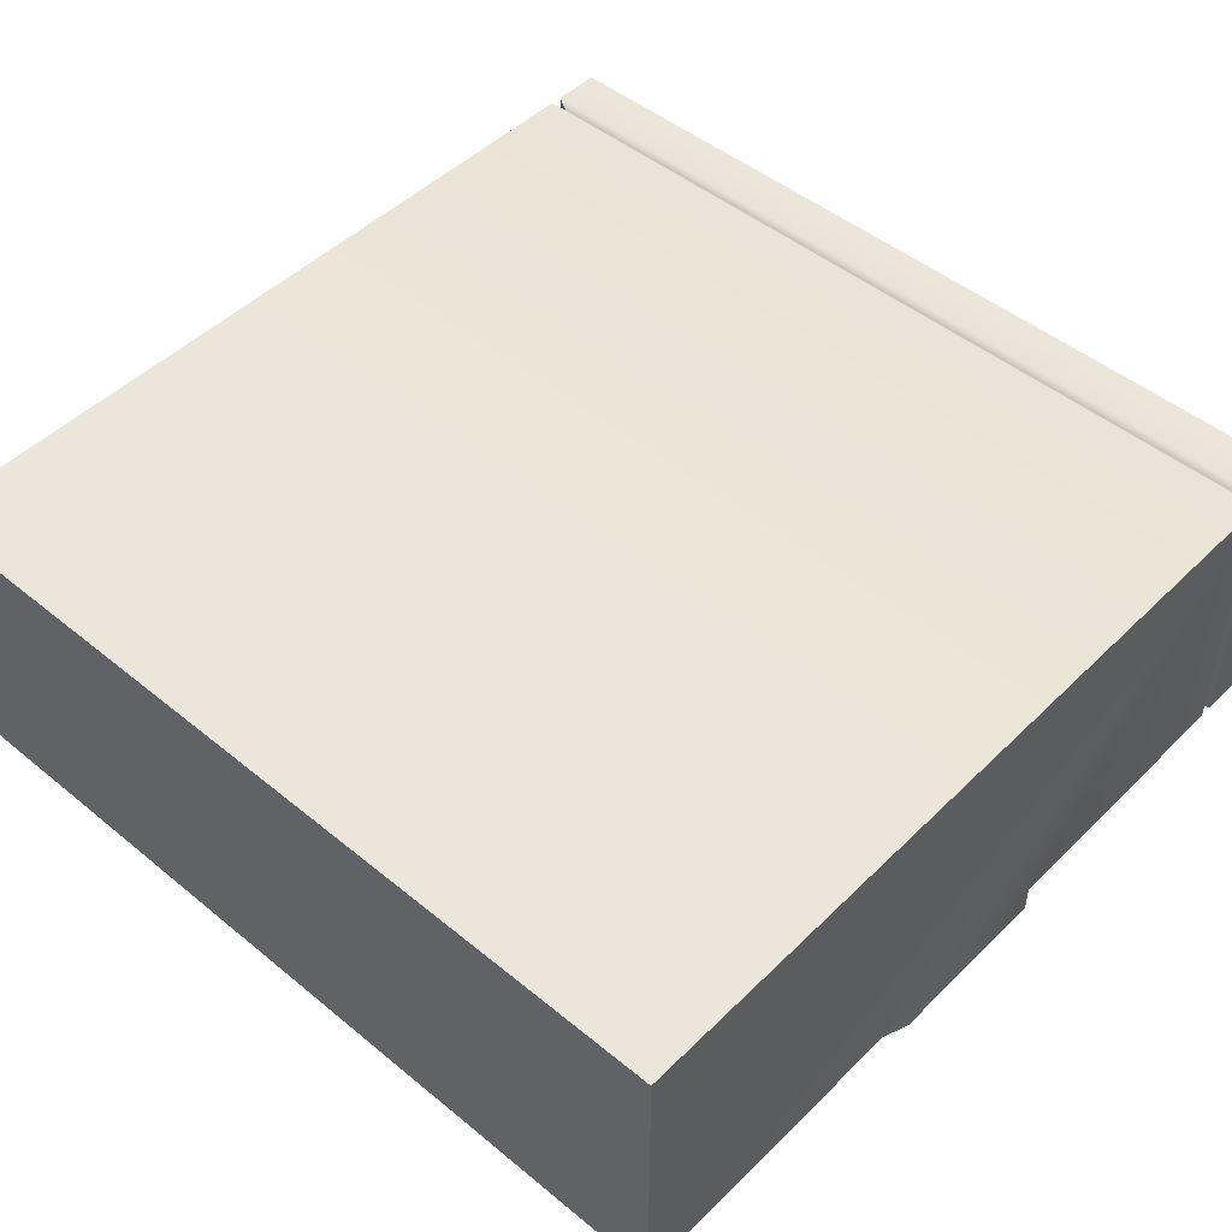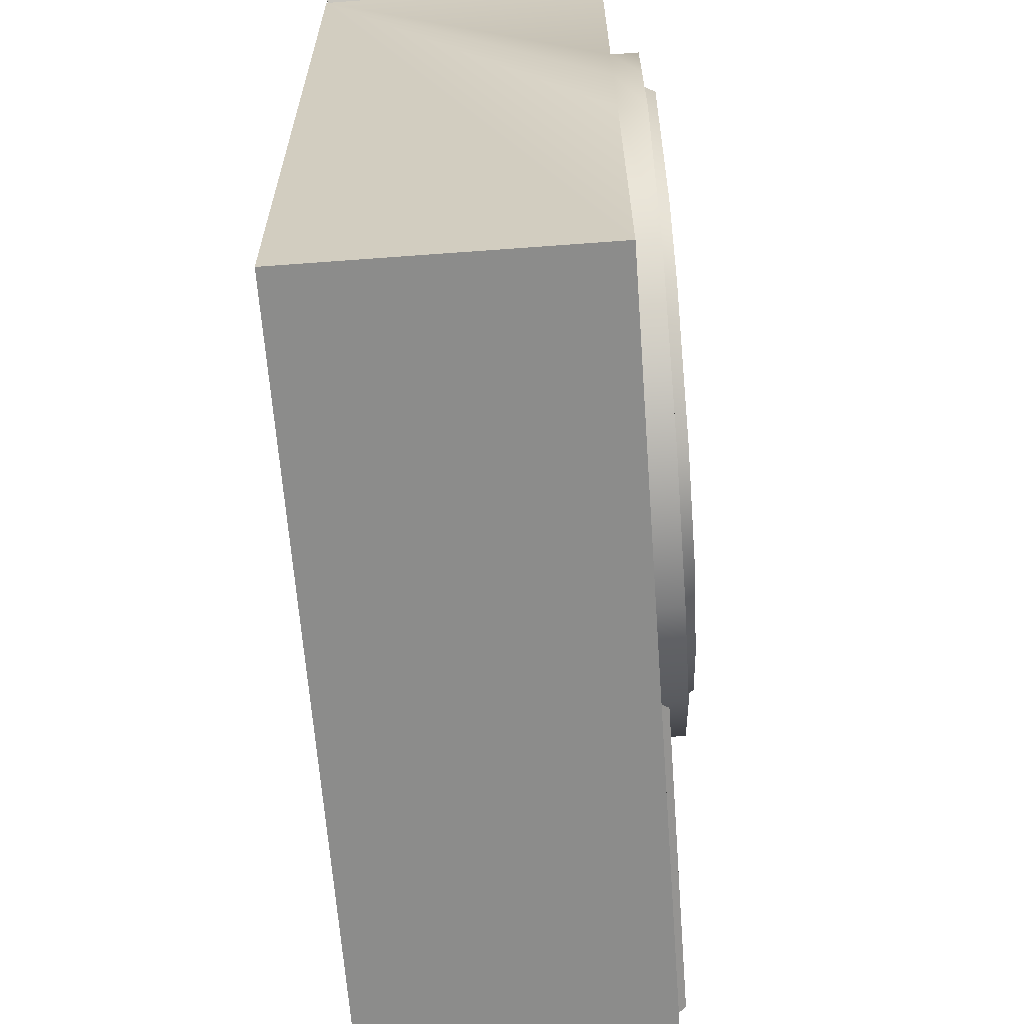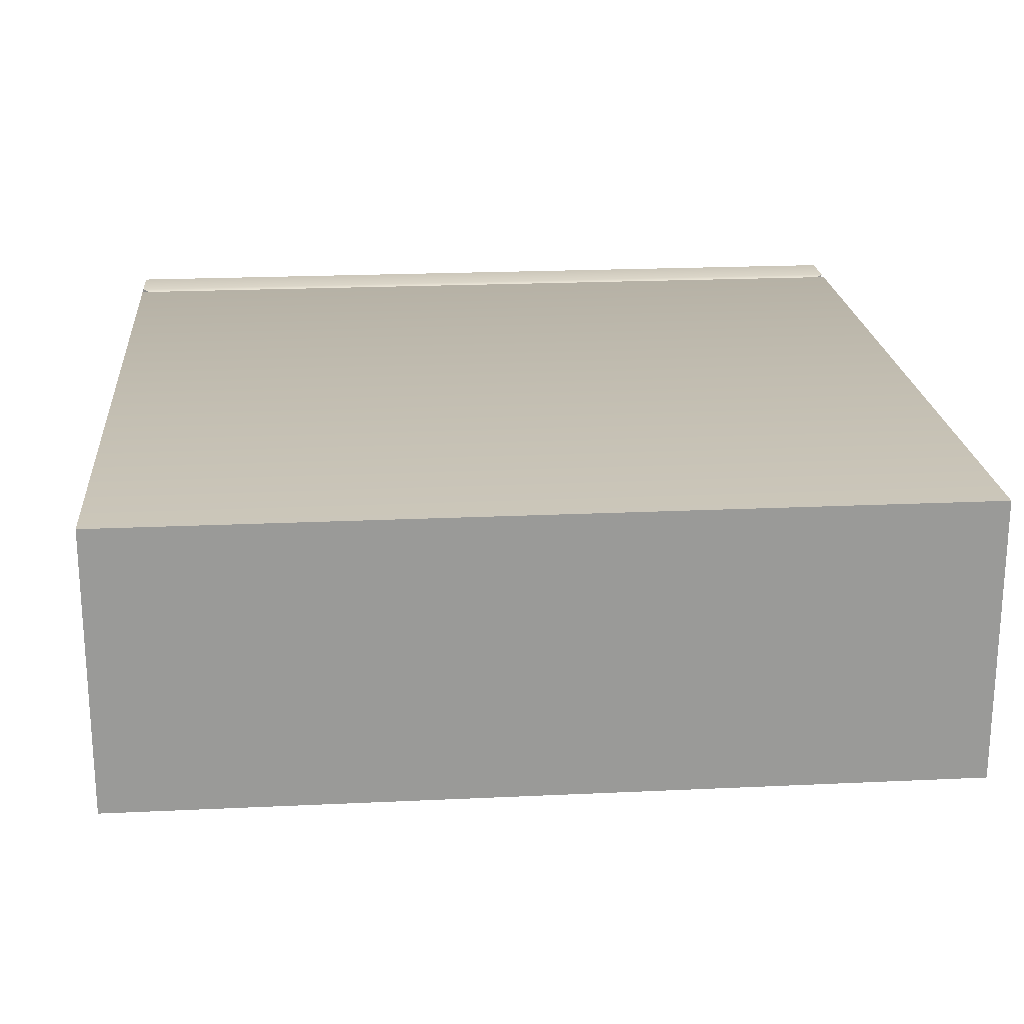
<metadata>
{"format":"obj","ext":"obj","renderer":"f3d","projection":"perspective","resolution":1024,"background":"white","views":[{"elev":48.3,"azim":-137.5,"up":"+Y"},{"elev":-64.1,"azim":-85.7,"up":"+Z"},{"elev":21.2,"azim":175.2,"up":"+Y"}]}
</metadata>
<code>
g AirConditioner
v 1.303 -0.5683 -0.9883
v 1.289 -0.5683 -1.403
v 1.079 -0.5683 -1.162
v 1.079 -0.5683 -1.162
v 1.289 -0.5683 -1.403
v 0.8466 -0.5683 -1.392
v -1.864 -0.5683 0.8641
v -1.864 0.5683 0.8641
v -1.864 0.5683 1.049
v -1.864 -0.5683 1.049
v -1.864 0.5683 0.8641
v 1.507 0.5683 1.049
v -1.864 0.5683 1.049
v 1.507 0.5683 0.8641
v -1.81 0.5502 0.8366
v 1.453 0.5502 0.8366
v 1.507 0.5683 0.8641
v 1.507 -0.5683 0.8641
v 1.507 -0.5683 1.049
v 1.507 0.5683 1.049
v 1.507 -0.5683 0.8641
v -1.864 -0.5683 1.049
v 1.507 -0.5683 1.049
v -1.864 -0.5683 0.8641
v 1.453 -0.5502 0.8366
v -1.81 -0.5502 0.8366
v -1.864 0.5683 -2.33
v -1.864 -0.5683 -2.33
v 1.507 -0.5683 -2.33
v 1.507 0.5683 -2.33
v 1.507 0.5683 1.049
v 1.507 -0.5683 1.049
v -1.864 -0.5683 1.049
v -1.864 0.5683 1.049
v 1.507 -0.5683 0.8145
v -1.81 -0.5502 0.8366
v 1.453 -0.5502 0.8366
v -1.864 -0.5683 0.8145
v -0.7573 -0.5683 0.704
v -1.259 -0.5683 0.5045
v -1.597 -0.5683 0.1986
v -1.864 -0.5683 -0.2875
v -0.3694 -0.5683 0.6835
v -0.04409 -0.5683 0.5665
v 0.2002 -0.5683 0.3642
v 0.429 -0.5683 0.2471
v 0.9515 -0.5683 0.2426
v 1.338 -0.5683 0.2393
v 0.4971 -0.5683 0.07738
v 0.5102 -0.5683 -0.03032
v 1.337 -0.5683 0.06661
v 1.287 -0.5833 0.2301
v 1.286 -0.5833 0.07697
v 0.799 -0.5833 0.08322
v 0.9445 -0.5833 0.233
v 0.5418 -0.5833 0.08651
v 0.4813 -0.5833 0.237
v 0.799 -0.5833 0.08322
v 0.7873 -0.5683 0.07366
v 1.286 -0.5833 0.07697
v 1.337 -0.5683 0.06661
v 1.323 -0.5683 -0.1724
v 0.619 -0.5683 -0.1652
v 0.7873 -0.5683 0.07366
v 0.538 -0.5683 -0.1829
v 0.6177 -0.5683 -0.3209
v 0.5803 -0.5683 -0.4144
v 0.6415 -0.5882 -0.3159
v 0.6426 -0.5882 -0.1708
v 1.294 -0.5882 -0.3268
v 1.3 -0.5882 -0.1775
v 1.317 -0.5683 -0.3325
v 0.6437 -0.5683 -0.5711
v 1.319 -0.5683 -0.5737
v 0.6598 -0.5683 -0.7316
v 0.5769 -0.5683 -0.9452
v 1.311 -0.5683 -0.7367
v 1.303 -0.5683 -0.9883
v 1.507 -0.5683 -2.33
v 0.6165 -0.5683 -0.9839
v 0.5864 -0.5683 -1.142
v 0.4178 -0.5683 -1.364
v 1.079 -0.5683 -1.162
v 0.8466 -0.5683 -1.392
v 1.289 -0.5683 -1.403
v 1.285 -0.5683 -1.515
v 1.261 -0.5683 -1.966
v -1.864 -0.5683 -2.33
v 1.264 -0.5683 -1.815
v 1.009 -0.5683 -1.808
v -0.478 -0.5683 -2.066
v -0.03773 -0.5683 -1.935
v -1.038 -0.5683 -2.013
v -1.613 -0.5683 -1.659
v -1.864 -0.5683 -0.9701
v 1.507 0.5683 0.8145
v 1.507 -0.5683 0.8145
v 1.453 -0.5502 0.8366
v 1.453 0.5502 0.8366
v -1.864 0.5683 0.8145
v 1.453 0.5502 0.8366
v -1.81 0.5502 0.8366
v 1.507 0.5683 0.8145
v -1.864 0.5683 -2.33
v 1.507 0.5683 -2.33
v -1.864 -0.5683 0.8145
v -1.864 0.5683 0.8145
v -1.81 0.5502 0.8366
v -1.81 -0.5502 0.8366
v -1.864 0.5683 0.8145
v -1.864 -0.5683 0.8145
v -1.864 -0.5683 -0.2875
v -1.864 -0.5683 -0.5551
v -1.864 -0.5683 -0.9701
v -1.864 -0.5683 -2.33
v -1.864 0.5683 -2.33
v 1.507 0.5683 -2.33
v 1.507 -0.5683 -2.33
v 1.507 -0.5683 0.8145
v 1.507 0.5683 0.8145
v 1.453 0.5502 0.8366
v 1.453 -0.5502 0.8366
v 1.507 -0.5683 0.8641
v 1.507 0.5683 0.8641
v -1.81 -0.5502 0.8366
v -1.81 0.5502 0.8366
v -1.864 0.5683 0.8641
v -1.864 -0.5683 0.8641
v -0.05287 -0.7169 -1.633
v -0.5205 -0.7169 -1.907
v -0.9768 -0.7169 -1.874
v -1.444 -0.7169 -1.598
v 0.2868 -0.7169 -1.304
v -1.632 -0.7169 -1.306
v -1.791 -0.7169 -0.5624
v 0.394 -0.7169 -0.9361
v 0.3946 -0.7169 -0.2832
v -1.637 -0.7169 -0.2093
v 0.186 -0.7169 0.1101
v -1.449 -0.7169 0.07242
v -1.171 -0.7169 0.3646
v -0.2182 -0.7169 0.439
v -0.6232 -0.7169 0.5293
v -1.7 -0.5683 -0.1789
v -1.637 -0.7169 -0.2093
v -1.791 -0.7169 -0.5624
v -1.864 -0.5683 -0.5551
v -1.864 -0.5683 -0.5551
v -1.791 -0.7169 -0.5624
v -1.632 -0.7169 -1.306
v -1.694 -0.5683 -1.348
v -1.444 -0.7169 -1.598
v -1.494 -0.5683 -1.659
v -0.9768 -0.7169 -1.874
v -0.996 -0.5683 -1.953
v -0.5205 -0.7169 -1.907
v -0.5098 -0.5683 -1.988
v -0.1877 -0.5683 0.512
v -0.6232 -0.7169 0.5293
v -0.6192 -0.5683 0.6083
v -0.2182 -0.7169 0.439
v 0.2431 -0.5683 0.1616
v 0.186 -0.7169 0.1101
v 0.4654 -0.5683 -0.2576
v 0.3946 -0.7169 -0.2832
v 0.4648 -0.5683 -0.9534
v 0.394 -0.7169 -0.9361
v 0.3505 -0.5683 -1.345
v 0.2868 -0.7169 -1.304
v -0.01145 -0.5683 -1.696
v -0.05287 -0.7169 -1.633
v -0.5098 -0.5683 -1.988
v -0.5205 -0.7169 -1.907
v -0.6192 -0.5683 0.6083
v -0.6232 -0.7169 0.5293
v -1.171 -0.7169 0.3646
v -1.203 -0.5683 0.4328
v -1.449 -0.7169 0.07242
v -1.5 -0.5683 0.1214
v -1.637 -0.7169 -0.2093
v -1.7 -0.5683 -0.1789
v -1.719 -0.6725 -0.1701
v -1.864 -0.6725 -0.5551
v -1.864 -0.6725 -0.2875
v -1.597 -0.6725 0.1986
v -1.515 -0.6725 0.1354
v -1.214 -0.6725 0.4522
v -1.259 -0.6725 0.5045
v -0.6195 -0.6725 0.6308
v -0.7573 -0.6725 0.704
v -0.3694 -0.6725 0.6835
v -0.04409 -0.6725 0.5665
v -0.1805 -0.6725 0.5329
v 0.2002 -0.6725 0.3642
v 0.2578 -0.6725 0.1763
v 0.484 -0.6725 -0.2502
v 0.538 -0.6725 -0.1829
v 0.5102 -0.6725 -0.03032
v -0.5098 -0.5683 -1.988
v -0.5082 -0.6725 -2.01
v -1.003 -0.6725 -1.975
v -0.996 -0.5683 -1.953
v -0.01145 -0.5683 -1.696
v -0.5082 -0.6725 -2.01
v -0.5098 -0.5683 -1.988
v -0.001178 -0.6725 -1.714
v 0.3505 -0.5683 -1.345
v 0.3671 -0.6725 -1.357
v 0.4648 -0.5683 -0.9534
v 0.4834 -0.6725 -0.9581
v 0.484 -0.6725 -0.2502
v 0.538 -0.6725 -0.1829
v 0.5803 -0.6725 -0.4144
v 0.5769 -0.6725 -0.9452
v 0.4834 -0.6725 -0.9581
v 0.3671 -0.6725 -1.357
v 0.3728 -0.6725 -1.483
v -0.001178 -0.6725 -1.714
v -0.03773 -0.6725 -1.935
v -0.5082 -0.6725 -2.01
v -0.478 -0.6725 -2.066
v -1.038 -0.6725 -2.013
v -1.003 -0.6725 -1.975
v -1.613 -0.6725 -1.659
v -1.51 -0.6725 -1.676
v -1.671 -0.6725 -1.341
v -1.864 -0.6725 -0.9701
v -1.864 -0.6725 -0.5551
v -1.864 -0.5683 -0.9701
v -1.864 -0.6725 -0.9701
v -1.613 -0.6725 -1.659
v -1.613 -0.5683 -1.659
v 0.4654 -0.5683 -0.2576
v 0.4834 -0.6725 -0.9581
v 0.4648 -0.5683 -0.9534
v 0.484 -0.6725 -0.2502
v 0.2431 -0.5683 0.1616
v 0.2578 -0.6725 0.1763
v -0.1877 -0.5683 0.512
v -0.1805 -0.6725 0.5329
v -1.613 -0.5683 -1.659
v -1.613 -0.6725 -1.659
v -1.038 -0.6725 -2.013
v -1.038 -0.5683 -2.013
v -0.478 -0.6725 -2.066
v -0.478 -0.5683 -2.066
v -0.03773 -0.6725 -1.935
v -0.03773 -0.5683 -1.935
v 0.3728 -0.6725 -1.483
v 0.3728 -0.5683 -1.483
v 0.1093 -0.5683 -1.773
v 0.3385 -0.5683 -1.521
v -1.864 -0.5683 -0.2875
v -1.864 -0.6725 -0.2875
v -1.864 -0.6725 -0.5551
v -1.864 -0.5683 -0.5551
v -1.864 -0.6725 -0.9701
v -1.864 -0.5683 -0.9701
v -0.6192 -0.5683 0.6083
v -0.6195 -0.6725 0.6308
v -0.1805 -0.6725 0.5329
v -0.1877 -0.5683 0.512
v 0.2002 -0.5683 0.3642
v 0.2002 -0.6725 0.3642
v -0.04409 -0.6725 0.5665
v -0.04409 -0.5683 0.5665
v -0.3694 -0.6725 0.6835
v -0.3694 -0.5683 0.6835
v -0.7573 -0.6725 0.704
v -0.7573 -0.5683 0.704
v -1.259 -0.6725 0.5045
v -1.259 -0.5683 0.5045
v -1.597 -0.6725 0.1986
v -1.597 -0.5683 0.1986
v -1.203 -0.5683 0.4328
v -0.6195 -0.6725 0.6308
v -0.6192 -0.5683 0.6083
v -1.214 -0.6725 0.4522
v -1.5 -0.5683 0.1214
v -1.515 -0.6725 0.1354
v -1.7 -0.5683 -0.1789
v -1.719 -0.6725 -0.1701
v 0.3728 -0.5683 -1.483
v 0.3728 -0.6725 -1.483
v 0.5769 -0.6725 -0.9452
v 0.5769 -0.5683 -0.9452
v 0.4178 -0.5683 -1.364
v 0.5803 -0.6725 -0.4144
v 0.5803 -0.5683 -0.4144
v 0.538 -0.6725 -0.1829
v 0.538 -0.5683 -0.1829
v 0.5102 -0.6725 -0.03032
v 0.5102 -0.5683 -0.03032
v 0.2002 -0.6725 0.3642
v 0.2002 -0.5683 0.3642
v -1.864 -0.5683 -0.5551
v -1.864 -0.6725 -0.5551
v -1.719 -0.6725 -0.1701
v -1.7 -0.5683 -0.1789
v -1.694 -0.5683 -1.348
v -1.864 -0.6725 -0.5551
v -1.864 -0.5683 -0.5551
v -1.671 -0.6725 -1.341
v -1.494 -0.5683 -1.659
v -1.51 -0.6725 -1.676
v -0.996 -0.5683 -1.953
v -1.003 -0.6725 -1.975
v -1.597 -0.5683 0.1986
v -1.597 -0.6725 0.1986
v -1.864 -0.6725 -0.2875
v -1.864 -0.5683 -0.2875
v 0.6177 -0.5683 -0.3209
v 0.6415 -0.5882 -0.3159
v 1.294 -0.5882 -0.3268
v 1.317 -0.5683 -0.3325
v 1.323 -0.5683 -0.1724
v 1.3 -0.5882 -0.1775
v 0.6426 -0.5882 -0.1708
v 0.619 -0.5683 -0.1652
v 0.6437 -0.5856 -0.5711
v 1.319 -0.5856 -0.5737
v 1.311 -0.5856 -0.7367
v 0.6598 -0.5856 -0.7316
v 0.6598 -0.5683 -0.7316
v 0.6598 -0.5856 -0.7316
v 1.311 -0.5856 -0.7367
v 1.311 -0.5683 -0.7367
v 0.6437 -0.5683 -0.5711
v 0.6437 -0.5856 -0.5711
v 0.6598 -0.5856 -0.7316
v 0.6598 -0.5683 -0.7316
v 1.311 -0.5683 -0.7367
v 1.311 -0.5856 -0.7367
v 1.319 -0.5856 -0.5737
v 1.319 -0.5683 -0.5737
v 1.319 -0.5683 -0.5737
v 1.319 -0.5856 -0.5737
v 0.6437 -0.5856 -0.5711
v 0.6437 -0.5683 -0.5711
v 0.386 -0.6055 -1.484
v 0.4294 -0.6055 -1.37
v 0.8425 -0.6055 -1.397
v 1.269 -0.6055 -1.399
v 1.265 -0.6055 -1.514
v 0.353 -0.6055 -1.521
v 0.6955 -0.6055 -1.552
v 0.4813 -0.6055 -1.781
v 0.9987 -0.6055 -1.797
v -0.00936 -0.6055 -1.919
v 0.1323 -0.6055 -1.763
v 1.244 -0.6055 -1.804
v 1.242 -0.6055 -1.95
v 0.1093 -0.5683 -1.773
v 0.3385 -0.5683 -1.521
v 0.694 -0.5683 -1.554
v 0.4717 -0.5683 -1.791
v 0.694 -0.5683 -1.554
v 0.6955 -0.6055 -1.552
v 0.4813 -0.6055 -1.781
v 0.4717 -0.5683 -1.791
v 0.1323 -0.6055 -1.763
v 0.1093 -0.5683 -1.773
v 0.4178 -0.5683 -1.364
v 0.4294 -0.6055 -1.37
v 0.386 -0.6055 -1.484
v 0.3728 -0.5683 -1.483
v 0.3385 -0.5683 -1.521
v 0.353 -0.6055 -1.521
v 0.6955 -0.6055 -1.552
v 0.694 -0.5683 -1.554
v 1.285 -0.5683 -1.515
v 1.269 -0.6055 -1.399
v 1.289 -0.5683 -1.403
v 1.265 -0.6055 -1.514
v 1.009 -0.5683 -1.808
v 0.9987 -0.6055 -1.797
v 0.3728 -0.5683 -1.483
v 0.386 -0.6055 -1.484
v 0.353 -0.6055 -1.521
v 0.3385 -0.5683 -1.521
v 1.264 -0.5683 -1.815
v 1.244 -0.6055 -1.804
v 0.9987 -0.6055 -1.797
v 1.009 -0.5683 -1.808
v 0.8466 -0.5683 -1.392
v 0.4294 -0.6055 -1.37
v 0.4178 -0.5683 -1.364
v 0.8425 -0.6055 -1.397
v 1.269 -0.6055 -1.399
v 1.289 -0.5683 -1.403
v 1.261 -0.5683 -1.966
v 1.242 -0.6055 -1.95
v 1.244 -0.6055 -1.804
v 1.264 -0.5683 -1.815
v 1.079 -0.5683 -1.162
v 0.5864 -0.5683 -1.142
v 0.6165 -0.5683 -0.9839
v 1.303 -0.5683 -0.9883
v -0.03773 -0.5683 -1.935
v -0.00936 -0.6055 -1.919
v 1.242 -0.6055 -1.95
v 1.261 -0.5683 -1.966
v 0.1093 -0.5683 -1.773
v 0.1323 -0.6055 -1.763
v -0.00936 -0.6055 -1.919
v -0.03773 -0.5683 -1.935
v 0.9515 -0.5683 0.2426
v 0.4813 -0.5833 0.237
v 0.429 -0.5683 0.2471
v 0.9445 -0.5833 0.233
v 1.338 -0.5683 0.2393
v 1.287 -0.5833 0.2301
g AirConditioner_0
f 3 2 1
f 6 5 4
f 9 8 7
f 10 9 7
f 13 12 11
f 12 14 11
f 11 14 15
f 14 16 15
f 19 18 17
f 20 19 17
f 23 22 21
f 22 24 21
f 21 24 25
f 24 26 25
f 29 28 27
f 30 29 27
f 33 32 31
f 34 33 31
f 37 36 35
f 36 38 35
f 39 35 38
f 40 39 38
f 41 40 38
f 38 42 41
f 35 39 43
f 35 43 44
f 35 44 45
f 35 45 46
f 46 47 35
f 35 47 48
f 49 46 45
f 49 45 50
f 35 48 51
f 48 52 51
f 52 53 51
f 53 52 54
f 52 55 54
f 56 54 55
f 49 56 46
f 57 56 55
f 56 57 46
f 58 56 49
f 59 58 49
f 60 58 59
f 61 60 59
f 62 35 51
f 51 63 62
f 63 51 64
f 64 49 50
f 50 65 64
f 63 64 65
f 66 63 65
f 65 67 66
f 66 68 63
f 68 69 63
f 68 70 69
f 70 71 69
f 71 70 72
f 62 71 72
f 35 62 72
f 67 72 66
f 72 67 73
f 72 73 74
f 74 35 72
f 75 73 67
f 75 67 76
f 35 74 77
f 76 77 75
f 35 77 78
f 78 79 35
f 77 80 78
f 77 76 80
f 81 80 76
f 81 76 82
f 83 81 82
f 82 84 83
f 79 78 85
f 79 85 86
f 79 86 87
f 87 88 79
f 86 89 87
f 86 90 89
f 87 91 88
f 91 87 92
f 88 91 93
f 88 93 94
f 94 95 88
f 98 97 96
f 99 98 96
f 102 101 100
f 101 103 100
f 100 103 104
f 103 105 104
f 108 107 106
f 109 108 106
f 112 111 110
f 110 113 112
f 110 114 113
f 110 115 114
f 110 116 115
f 119 118 117
f 120 119 117
f 123 122 121
f 124 123 121
f 127 126 125
f 128 127 125
f 131 130 129
f 129 132 131
f 129 133 132
f 133 134 132
f 133 135 134
f 133 136 135
f 136 137 135
f 137 138 135
f 137 139 138
f 139 140 138
f 139 141 140
f 139 142 141
f 142 143 141
f 146 145 144
f 147 146 144
f 150 149 148
f 151 150 148
f 152 150 151
f 153 152 151
f 154 152 153
f 155 154 153
f 156 154 155
f 157 156 155
f 160 159 158
f 159 161 158
f 158 161 162
f 161 163 162
f 162 163 164
f 163 165 164
f 164 165 166
f 165 167 166
f 166 167 168
f 167 169 168
f 168 169 170
f 169 171 170
f 170 171 172
f 171 173 172
f 176 175 174
f 177 176 174
f 178 176 177
f 179 178 177
f 180 178 179
f 181 180 179
f 184 183 182
f 182 185 184
f 182 186 185
f 186 187 185
f 187 188 185
f 187 189 188
f 189 190 188
f 189 191 190
f 192 191 189
f 192 189 193
f 194 192 193
f 194 193 195
f 195 196 194
f 194 196 197
f 198 194 197
f 201 200 199
f 202 201 199
f 205 204 203
f 204 206 203
f 203 206 207
f 206 208 207
f 207 208 209
f 208 210 209
f 213 212 211
f 214 213 211
f 214 211 215
f 214 215 216
f 217 214 216
f 217 216 218
f 219 217 218
f 219 218 220
f 221 219 220
f 220 222 221
f 222 220 223
f 223 224 222
f 223 225 224
f 225 226 224
f 226 227 224
f 226 228 227
f 231 230 229
f 232 231 229
f 235 234 233
f 234 236 233
f 233 236 237
f 236 238 237
f 237 238 239
f 238 240 239
f 243 242 241
f 244 243 241
f 245 243 244
f 246 245 244
f 247 245 246
f 248 247 246
f 249 247 248
f 248 250 249
f 248 251 250
f 251 252 250
f 255 254 253
f 256 255 253
f 257 255 256
f 258 257 256
f 261 260 259
f 262 261 259
f 265 264 263
f 266 265 263
f 267 265 266
f 268 267 266
f 269 267 268
f 270 269 268
f 271 269 270
f 272 271 270
f 273 271 272
f 274 273 272
f 277 276 275
f 276 278 275
f 275 278 279
f 278 280 279
f 279 280 281
f 280 282 281
f 285 284 283
f 283 286 285
f 283 287 286
f 288 285 286
f 289 288 286
f 290 288 289
f 291 290 289
f 292 290 291
f 293 292 291
f 294 292 293
f 295 294 293
f 298 297 296
f 299 298 296
f 302 301 300
f 301 303 300
f 300 303 304
f 303 305 304
f 304 305 306
f 305 307 306
f 310 309 308
f 311 310 308
f 314 313 312
f 315 314 312
f 318 317 316
f 319 318 316
f 322 321 320
f 323 322 320
f 326 325 324
f 327 326 324
f 330 329 328
f 331 330 328
f 334 333 332
f 335 334 332
f 338 337 336
f 339 338 336
f 342 341 340
f 343 342 340
f 344 343 340
f 344 340 345
f 344 345 346
f 344 346 347
f 347 348 344
f 348 347 349
f 347 350 349
f 351 348 349
f 349 352 351
f 355 354 353
f 356 355 353
f 359 358 357
f 360 359 357
f 361 359 360
f 362 361 360
f 365 364 363
f 366 365 363
f 369 368 367
f 370 369 367
f 373 372 371
f 372 374 371
f 371 374 375
f 374 376 375
f 379 378 377
f 380 379 377
f 383 382 381
f 384 383 381
f 387 386 385
f 386 388 385
f 388 389 385
f 389 390 385
f 393 392 391
f 394 393 391
f 397 396 395
f 398 397 395
f 401 400 399
f 402 401 399
f 405 404 403
f 406 405 403
f 409 408 407
f 408 410 407
f 407 410 411
f 410 412 411

</code>
